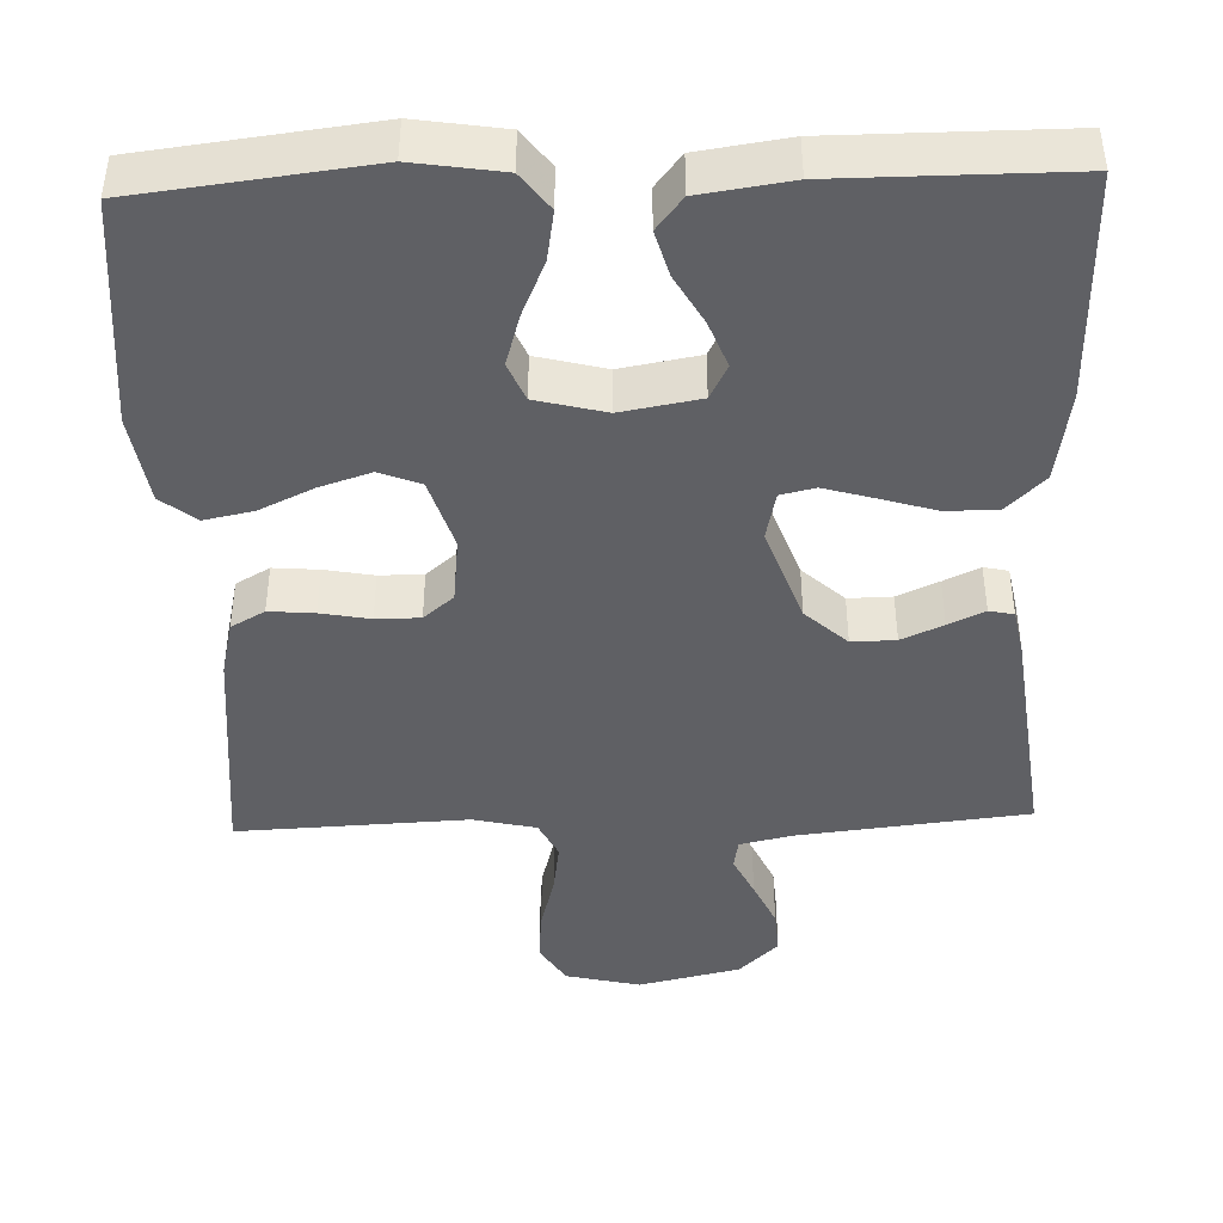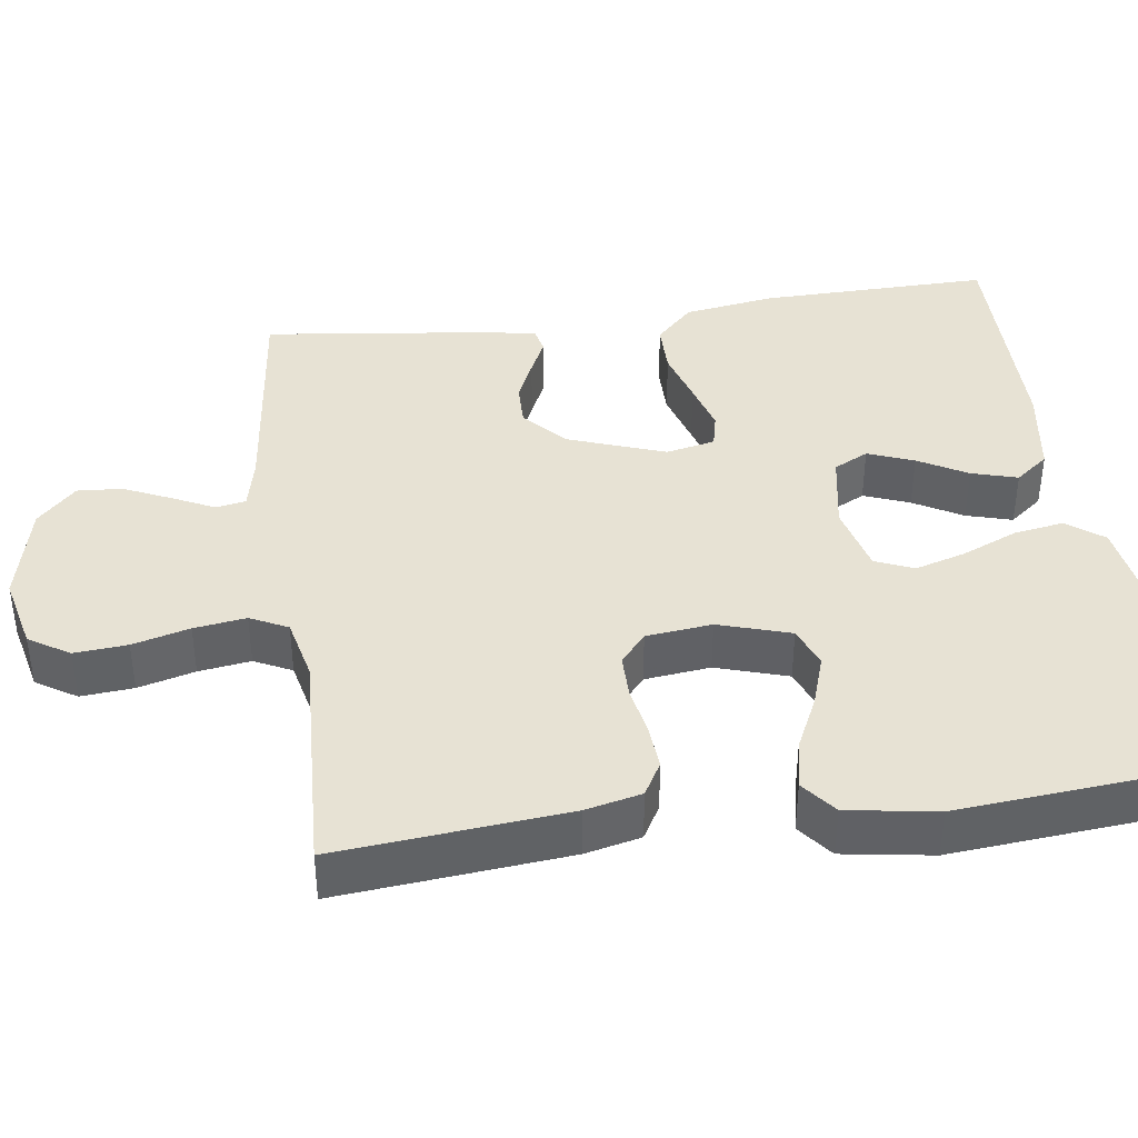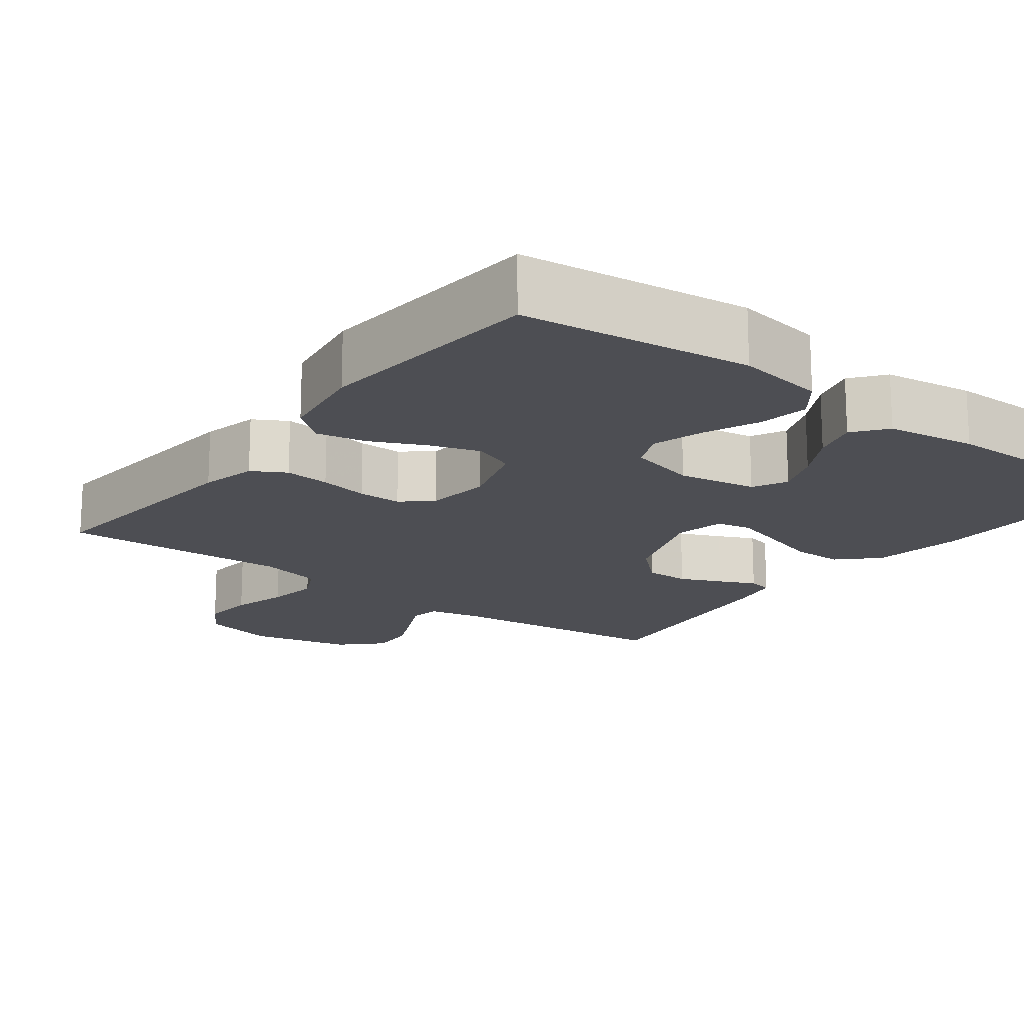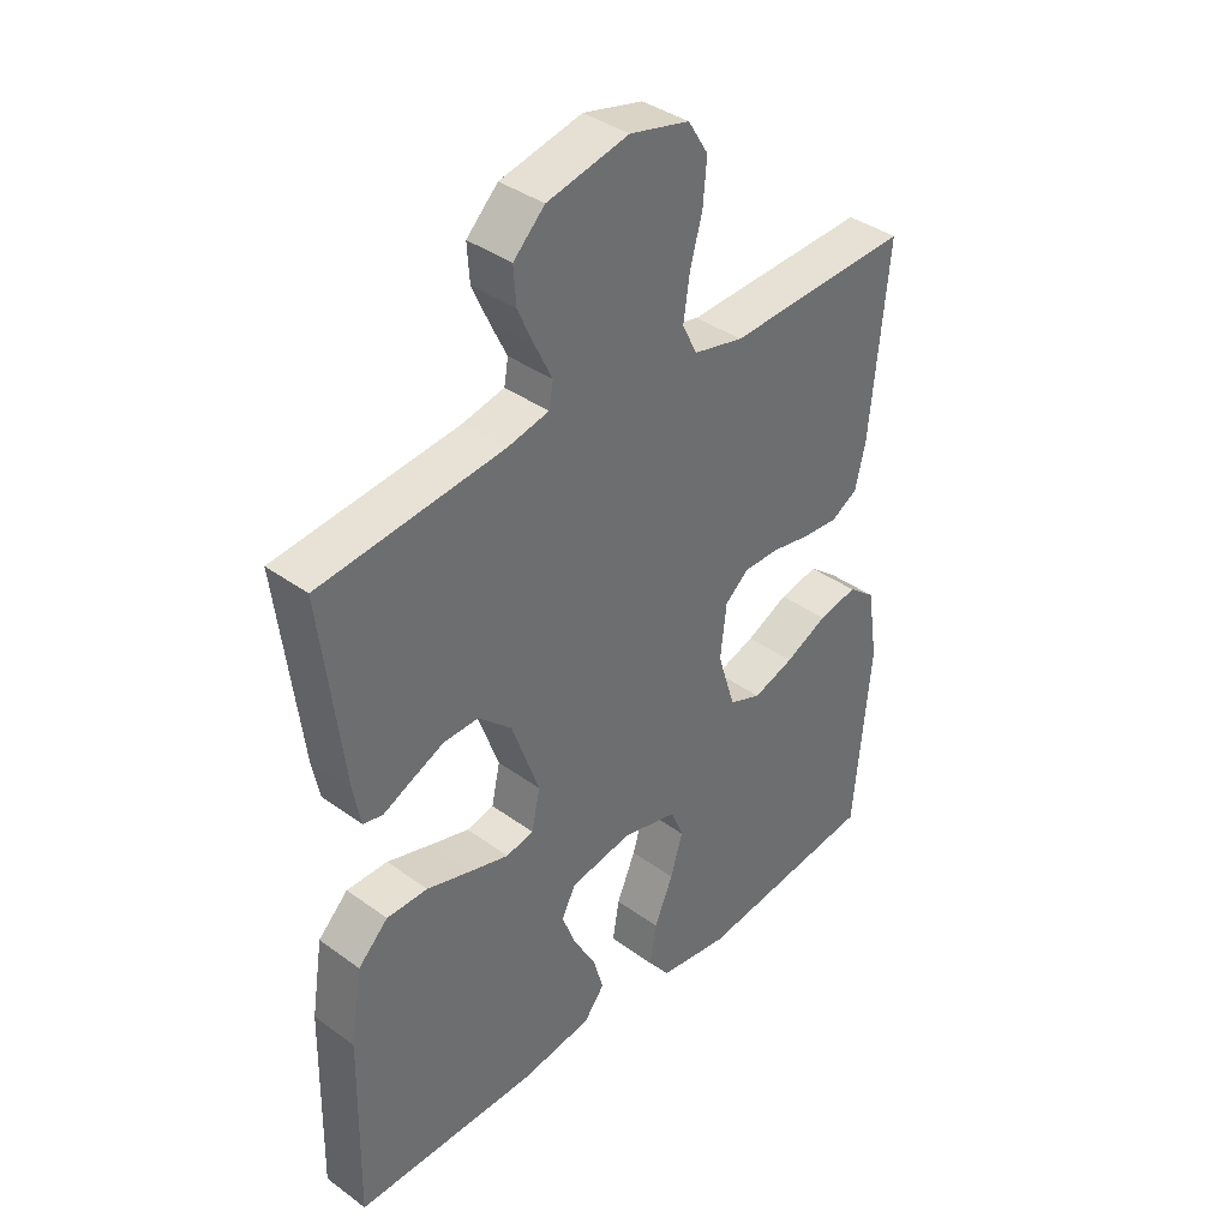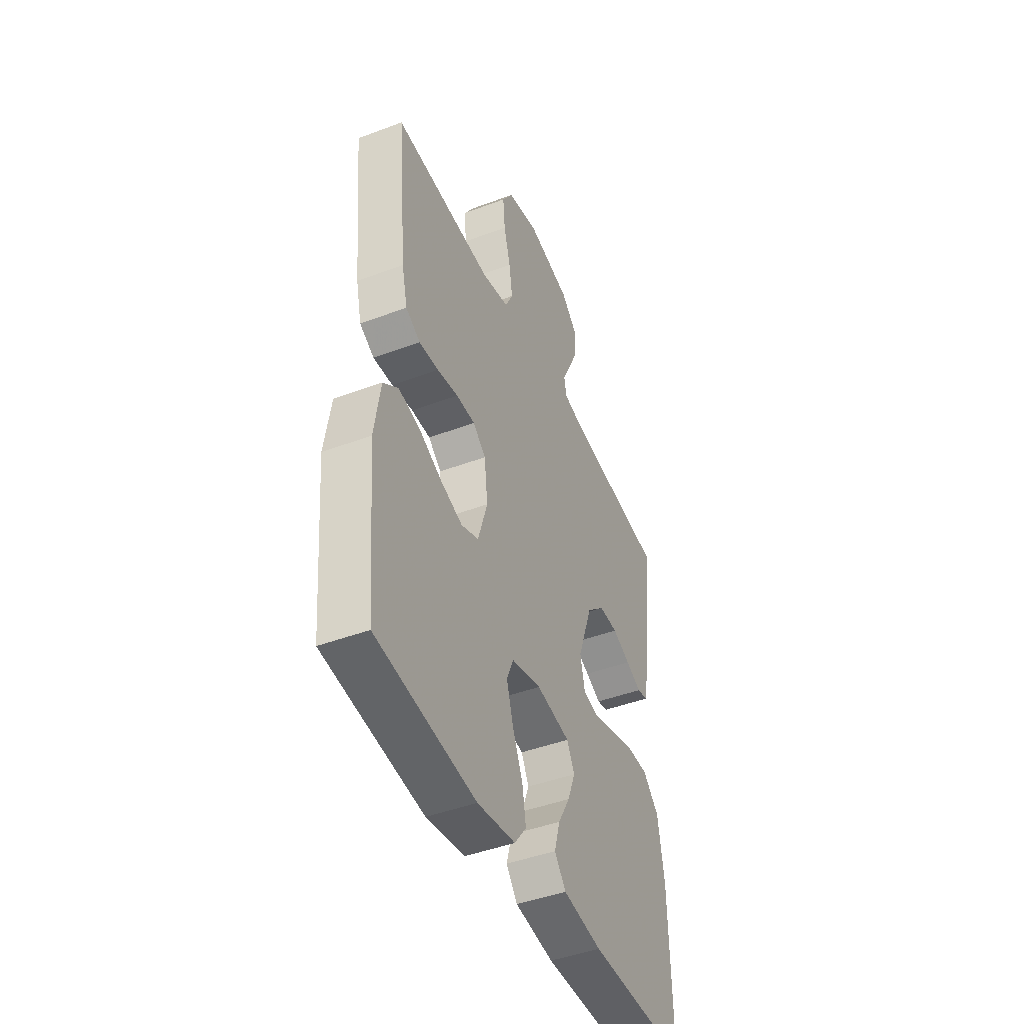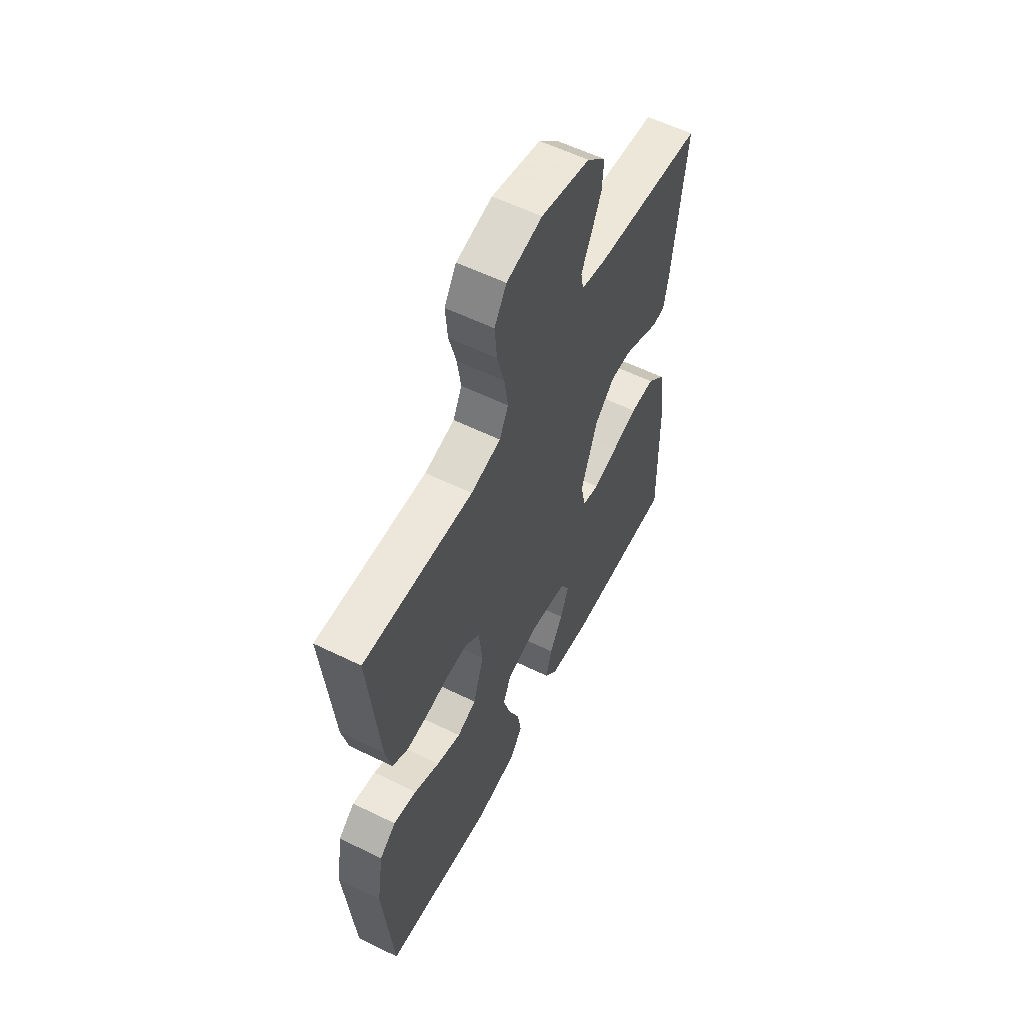
<metadata>
{"format":"obj","ext":"obj","renderer":"f3d","projection":"perspective","resolution":1024,"background":"white","views":[{"elev":-43.4,"azim":-178.0,"up":"+Y"},{"elev":40.0,"azim":82.3,"up":"+Y"},{"elev":-17.4,"azim":142.9,"up":"+Y"},{"elev":38.4,"azim":-47.5,"up":"+Z"},{"elev":-45.1,"azim":113.5,"up":"+Z"},{"elev":57.6,"azim":117.0,"up":"+Z"}]}
</metadata>
<code>
v 0.5 0.07 0.5
v 0.471 0.07 0.2
v 0.454 0.07 0.127
v 0.41 0.07 0.102
v 0.351 0.07 0.107
v 0.287 0.07 0.119
v 0.23 0.07 0.119
v 0.191 0.07 0.086
v 0.181 0.07 0
v 0.21 0.07 -0.094
v 0.263 0.07 -0.115
v 0.33 0.07 -0.093
v 0.4 0.07 -0.06
v 0.464 0.07 -0.047
v 0.509 0.07 -0.083
v 0.527 0.07 -0.2
v 0.5 0.07 -0.5
v 0.2 0.07 -0.536
v 0.085 0.07 -0.518
v 0.049 0.07 -0.47
v 0.06 0.07 -0.405
v 0.091 0.07 -0.333
v 0.111 0.07 -0.266
v 0.09 0.07 -0.216
v 0 0.07 -0.193
v -0.102 0.07 -0.211
v -0.125 0.07 -0.256
v -0.102 0.07 -0.316
v -0.066 0.07 -0.38
v -0.049 0.07 -0.44
v -0.083 0.07 -0.483
v -0.2 0.07 -0.5
v -0.5 0.07 -0.5
v -0.494 0.07 -0.2
v -0.475 0.07 -0.081
v -0.426 0.07 -0.033
v -0.359 0.07 -0.033
v -0.287 0.07 -0.055
v -0.222 0.07 -0.074
v -0.177 0.07 -0.064
v -0.163 0.07 0
v -0.208 0.07 0.127
v -0.262 0.07 0.177
v -0.319 0.07 0.176
v -0.373 0.07 0.152
v -0.42 0.07 0.13
v -0.452 0.07 0.137
v -0.464 0.07 0.2
v -0.5 0.07 0.5
v -0.2 0.07 0.533
v -0.133 0.07 0.548
v -0.126 0.07 0.587
v -0.152 0.07 0.641
v -0.18 0.07 0.703
v -0.184 0.07 0.762
v -0.133 0.07 0.812
v 0 0.07 0.842
v 0.097 0.07 0.819
v 0.13 0.07 0.766
v 0.124 0.07 0.697
v 0.104 0.07 0.623
v 0.094 0.07 0.555
v 0.118 0.07 0.506
v 0.2 0.07 0.487
v 0.5 0 0.5
v 0.471 0 0.2
v 0.454 0 0.127
v 0.41 0 0.102
v 0.351 0 0.107
v 0.287 0 0.119
v 0.23 0 0.119
v 0.191 0 0.086
v 0.181 0 0
v 0.21 0 -0.094
v 0.263 0 -0.115
v 0.33 0 -0.093
v 0.4 0 -0.06
v 0.464 0 -0.047
v 0.509 0 -0.083
v 0.527 0 -0.2
v 0.5 0 -0.5
v 0.2 0 -0.536
v 0.085 0 -0.518
v 0.049 0 -0.47
v 0.06 0 -0.405
v 0.091 0 -0.333
v 0.111 0 -0.266
v 0.09 0 -0.216
v 0 0 -0.193
v -0.102 0 -0.211
v -0.125 0 -0.256
v -0.102 0 -0.316
v -0.066 0 -0.38
v -0.049 0 -0.44
v -0.083 0 -0.483
v -0.2 0 -0.5
v -0.5 0 -0.5
v -0.494 0 -0.2
v -0.475 0 -0.081
v -0.426 0 -0.033
v -0.359 0 -0.033
v -0.287 0 -0.055
v -0.222 0 -0.074
v -0.177 0 -0.064
v -0.163 0 0
v -0.208 0 0.127
v -0.262 0 0.177
v -0.319 0 0.176
v -0.373 0 0.152
v -0.42 0 0.13
v -0.452 0 0.137
v -0.464 0 0.2
v -0.5 0 0.5
v -0.2 0 0.533
v -0.133 0 0.548
v -0.126 0 0.587
v -0.152 0 0.641
v -0.18 0 0.703
v -0.184 0 0.762
v -0.133 0 0.812
v 0 0 0.842
v 0.097 0 0.819
v 0.13 0 0.766
v 0.124 0 0.697
v 0.104 0 0.623
v 0.094 0 0.555
v 0.118 0 0.506
v 0.2 0 0.487
f 58 59 60 61
f 58 61 62
f 57 58 62
f 56 57 62
f 55 56 62 63
f 52 53 54 55
f 47 48 49 50
f 45 46 47 50
f 44 45 50 51
f 43 44 51
f 42 43 51
f 41 42 51 52
f 35 36 37 38
f 35 38 39
f 34 35 39
f 33 34 39 40
f 31 32 33 40
f 28 29 30 31
f 27 28 31
f 19 20 21 22
f 19 22 23
f 18 19 23
f 17 18 23
f 16 17 23 24
f 12 13 14 15
f 11 12 15 16
f 3 4 5 6
f 3 6 7
f 64 1 2 3
f 63 64 3 7
f 52 55 63 7
f 27 31 40
f 26 27 40 41
f 25 26 41 52
f 11 16 24 25
f 10 11 25
f 9 10 25 52
f 52 7 8
f 8 9 52
f 125 124 123 122
f 126 125 122
f 126 122 121
f 126 121 120
f 127 126 120 119
f 119 118 117 116
f 114 113 112 111
f 114 111 110 109
f 115 114 109 108
f 115 108 107
f 115 107 106
f 116 115 106 105
f 102 101 100 99
f 103 102 99
f 103 99 98
f 104 103 98 97
f 104 97 96 95
f 95 94 93 92
f 95 92 91
f 86 85 84 83
f 87 86 83
f 87 83 82
f 87 82 81
f 88 87 81 80
f 79 78 77 76
f 80 79 76 75
f 70 69 68 67
f 71 70 67
f 67 66 65 128
f 71 67 128 127
f 71 127 119 116
f 104 95 91
f 105 104 91 90
f 116 105 90 89
f 89 88 80 75
f 89 75 74
f 116 89 74 73
f 72 71 116
f 116 73 72
f 1 65 66 2
f 2 66 67 3
f 3 67 68 4
f 4 68 69 5
f 5 69 70 6
f 6 70 71 7
f 7 71 72 8
f 8 72 73 9
f 9 73 74 10
f 10 74 75 11
f 11 75 76 12
f 12 76 77 13
f 13 77 78 14
f 14 78 79 15
f 15 79 80 16
f 16 80 81 17
f 17 81 82 18
f 18 82 83 19
f 19 83 84 20
f 20 84 85 21
f 21 85 86 22
f 22 86 87 23
f 23 87 88 24
f 24 88 89 25
f 25 89 90 26
f 26 90 91 27
f 27 91 92 28
f 28 92 93 29
f 29 93 94 30
f 30 94 95 31
f 31 95 96 32
f 32 96 97 33
f 33 97 98 34
f 34 98 99 35
f 35 99 100 36
f 36 100 101 37
f 37 101 102 38
f 38 102 103 39
f 39 103 104 40
f 40 104 105 41
f 41 105 106 42
f 42 106 107 43
f 43 107 108 44
f 44 108 109 45
f 45 109 110 46
f 46 110 111 47
f 47 111 112 48
f 48 112 113 49
f 49 113 114 50
f 50 114 115 51
f 51 115 116 52
f 52 116 117 53
f 53 117 118 54
f 54 118 119 55
f 55 119 120 56
f 56 120 121 57
f 57 121 122 58
f 58 122 123 59
f 59 123 124 60
f 60 124 125 61
f 61 125 126 62
f 62 126 127 63
f 63 127 128 64
f 64 128 65 1

</code>
